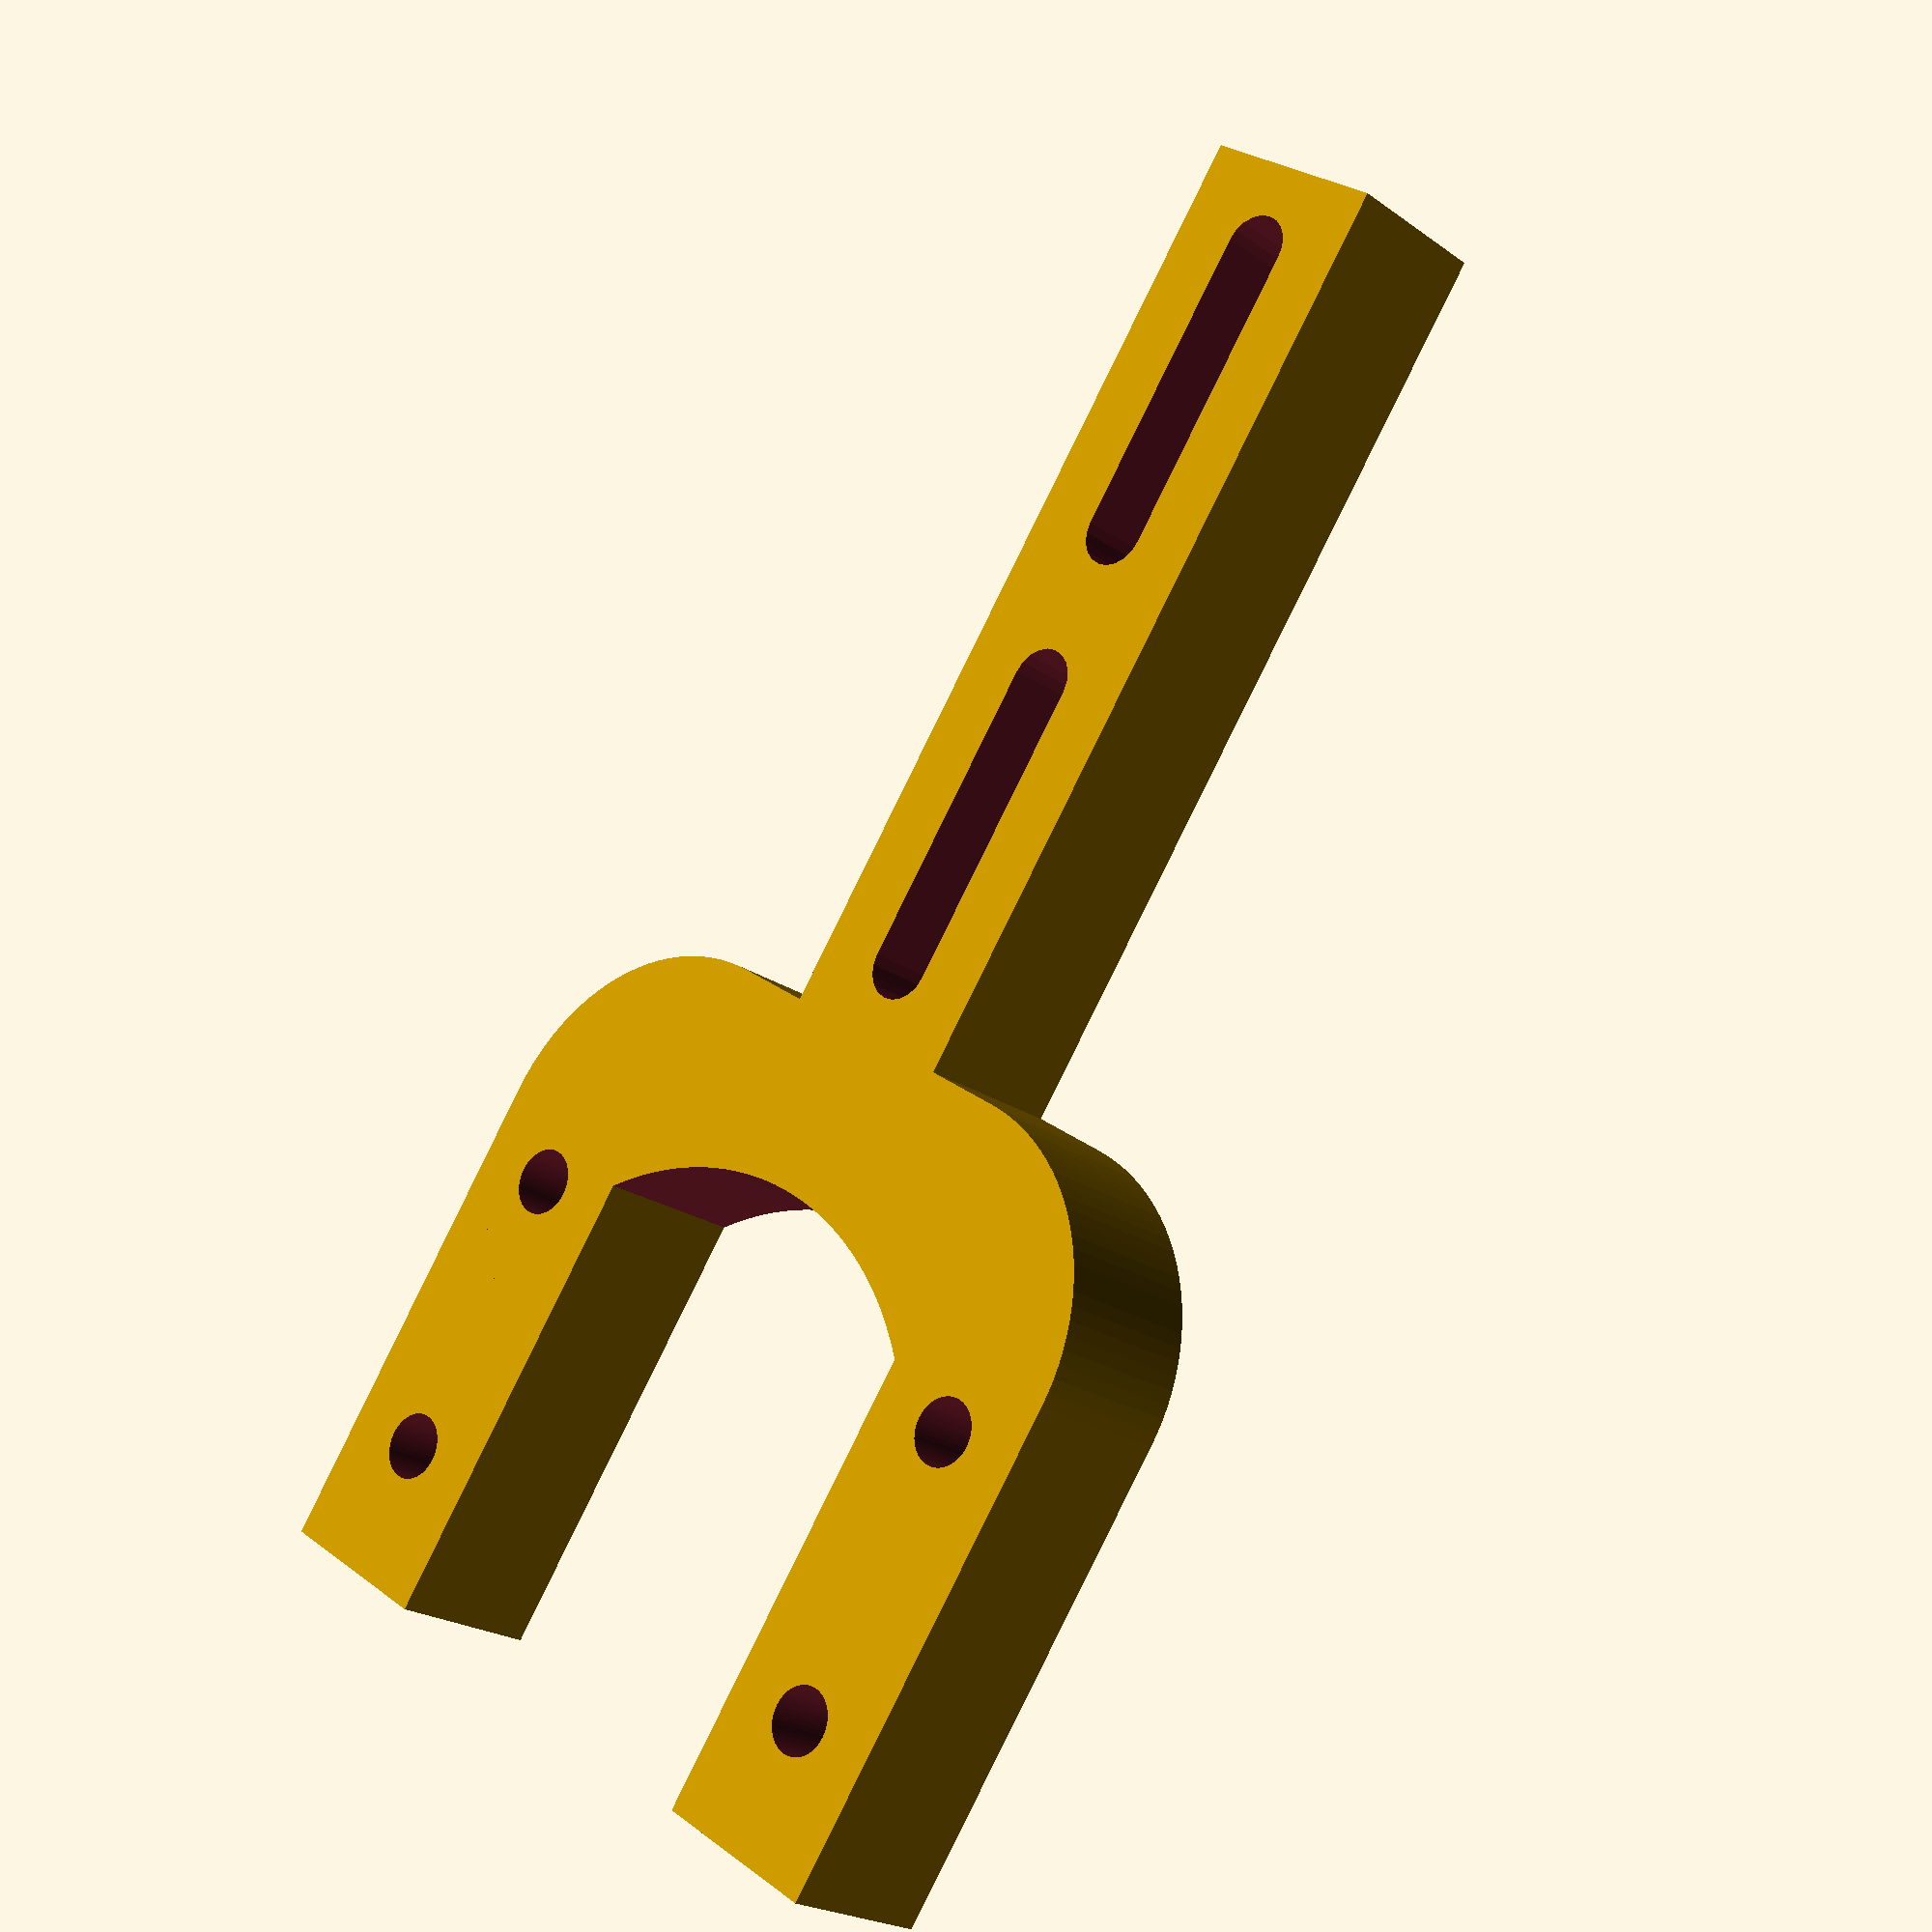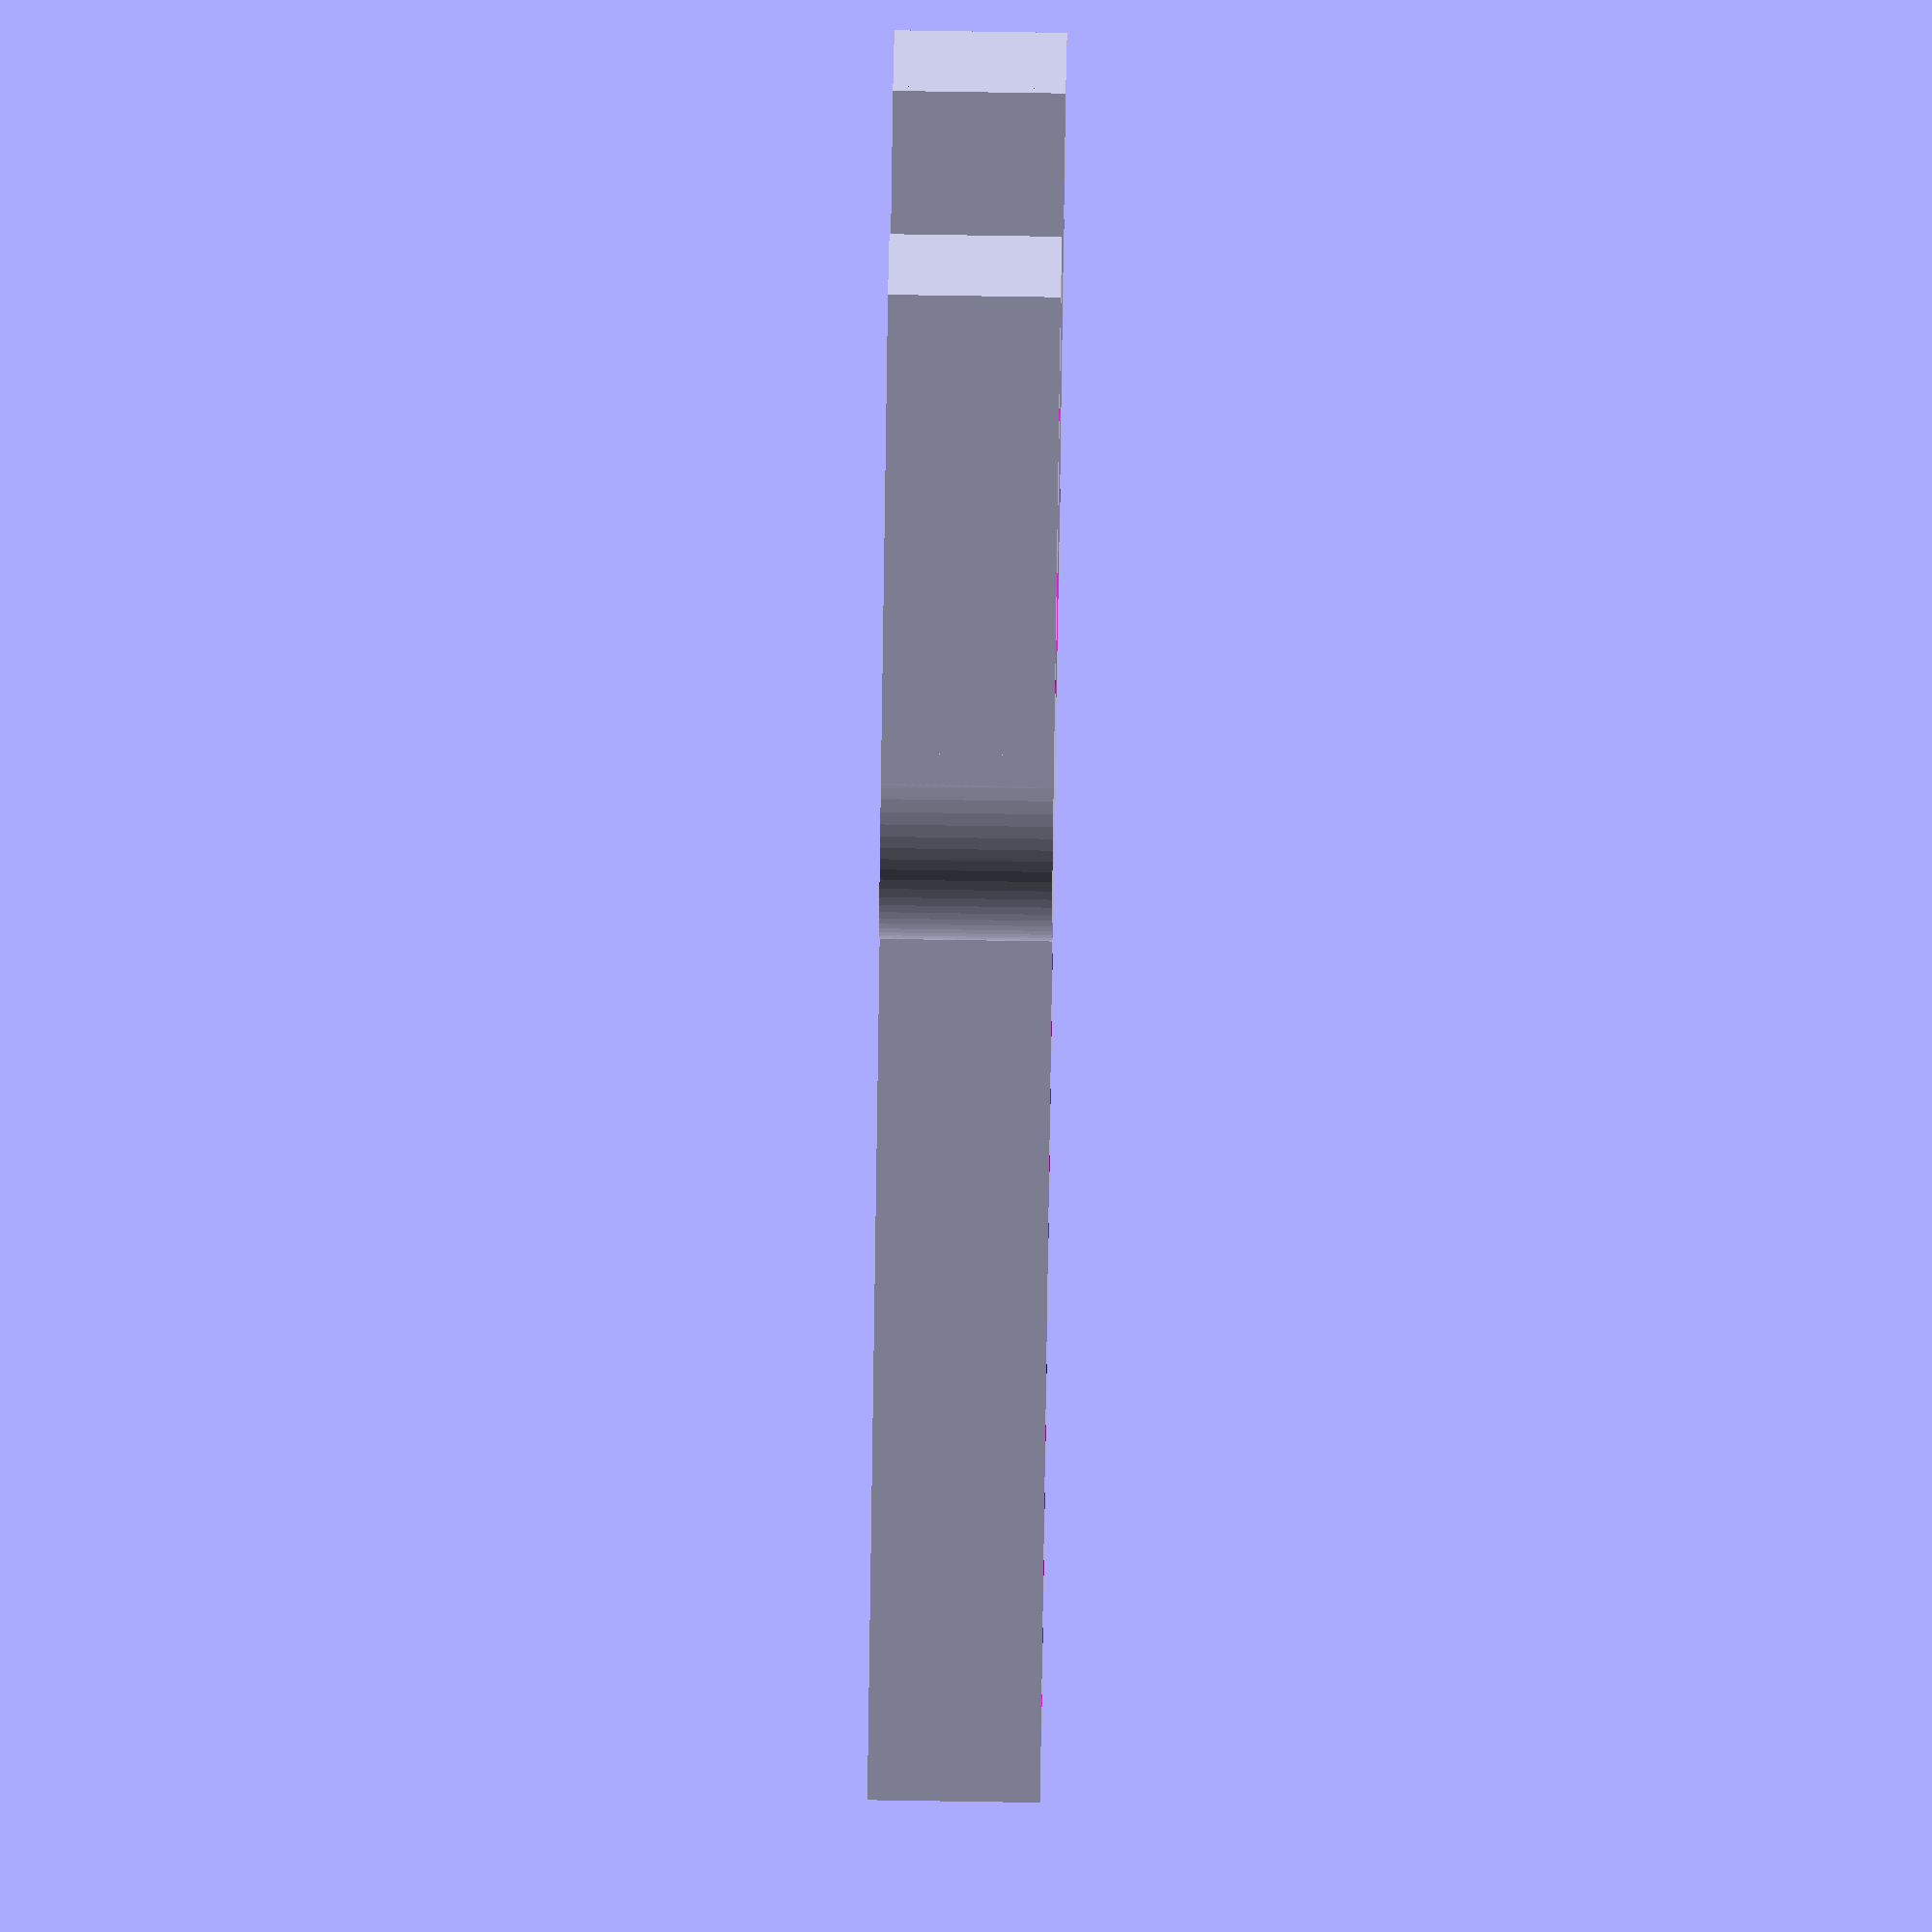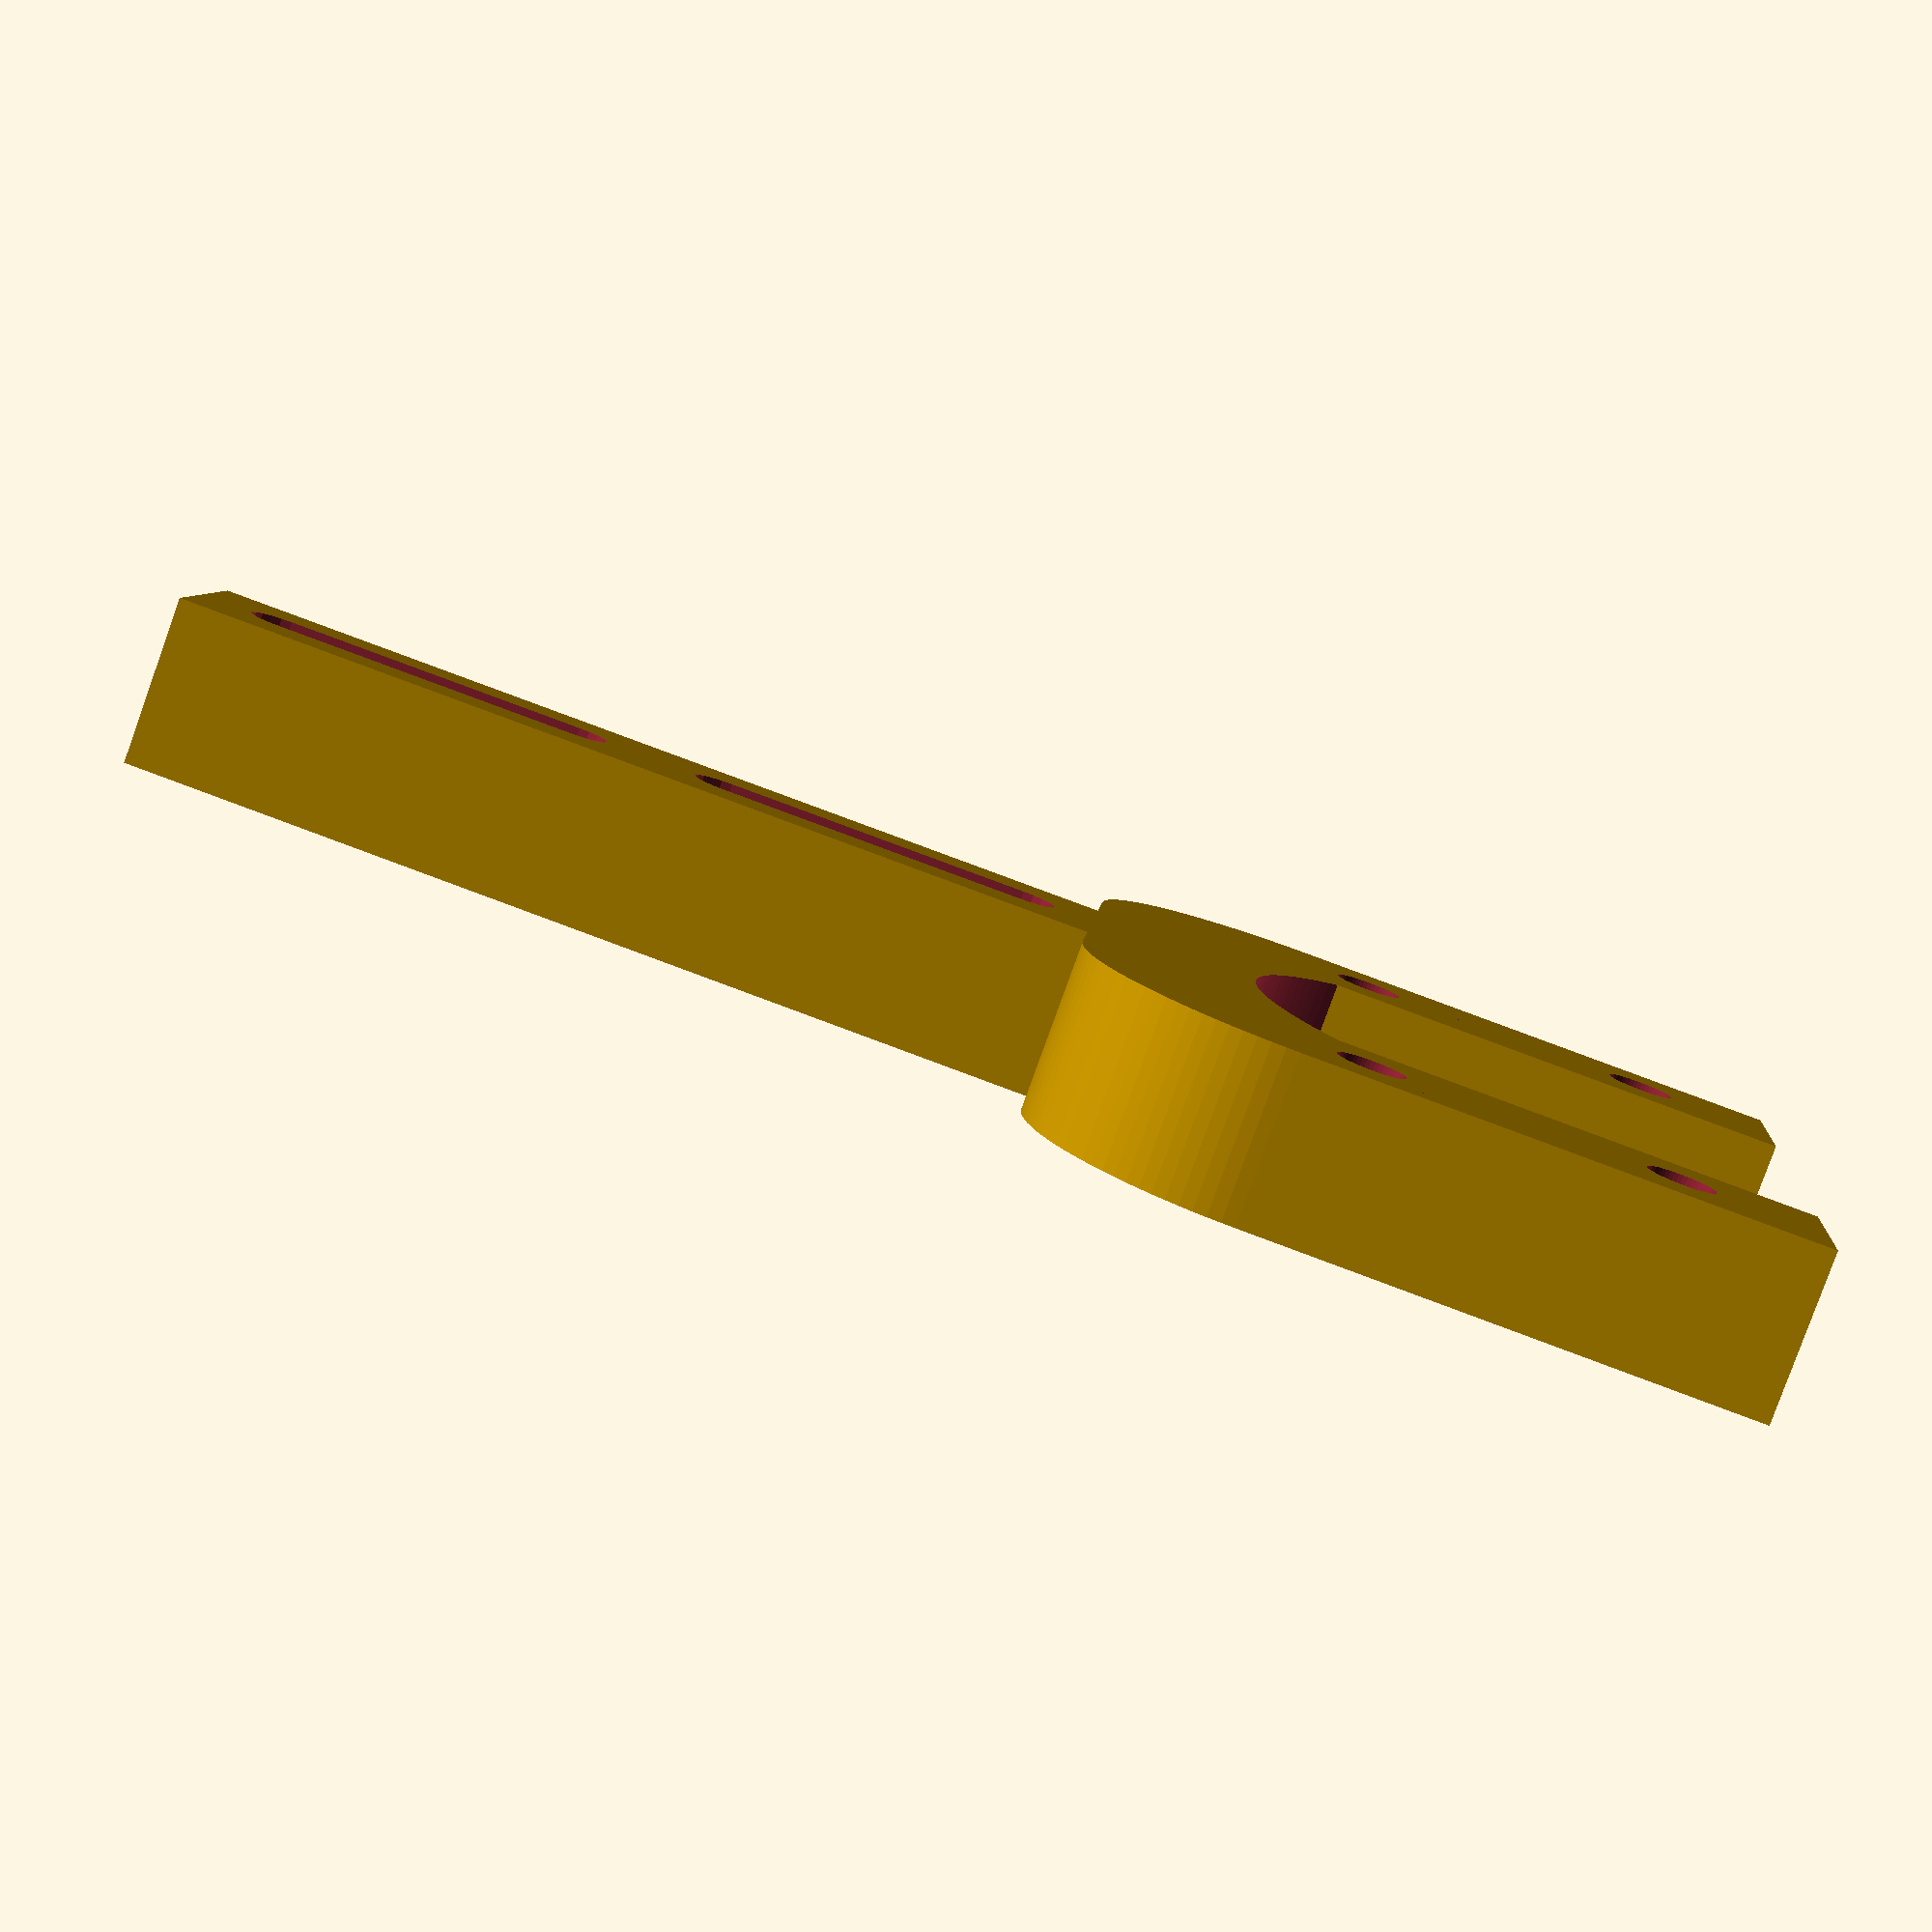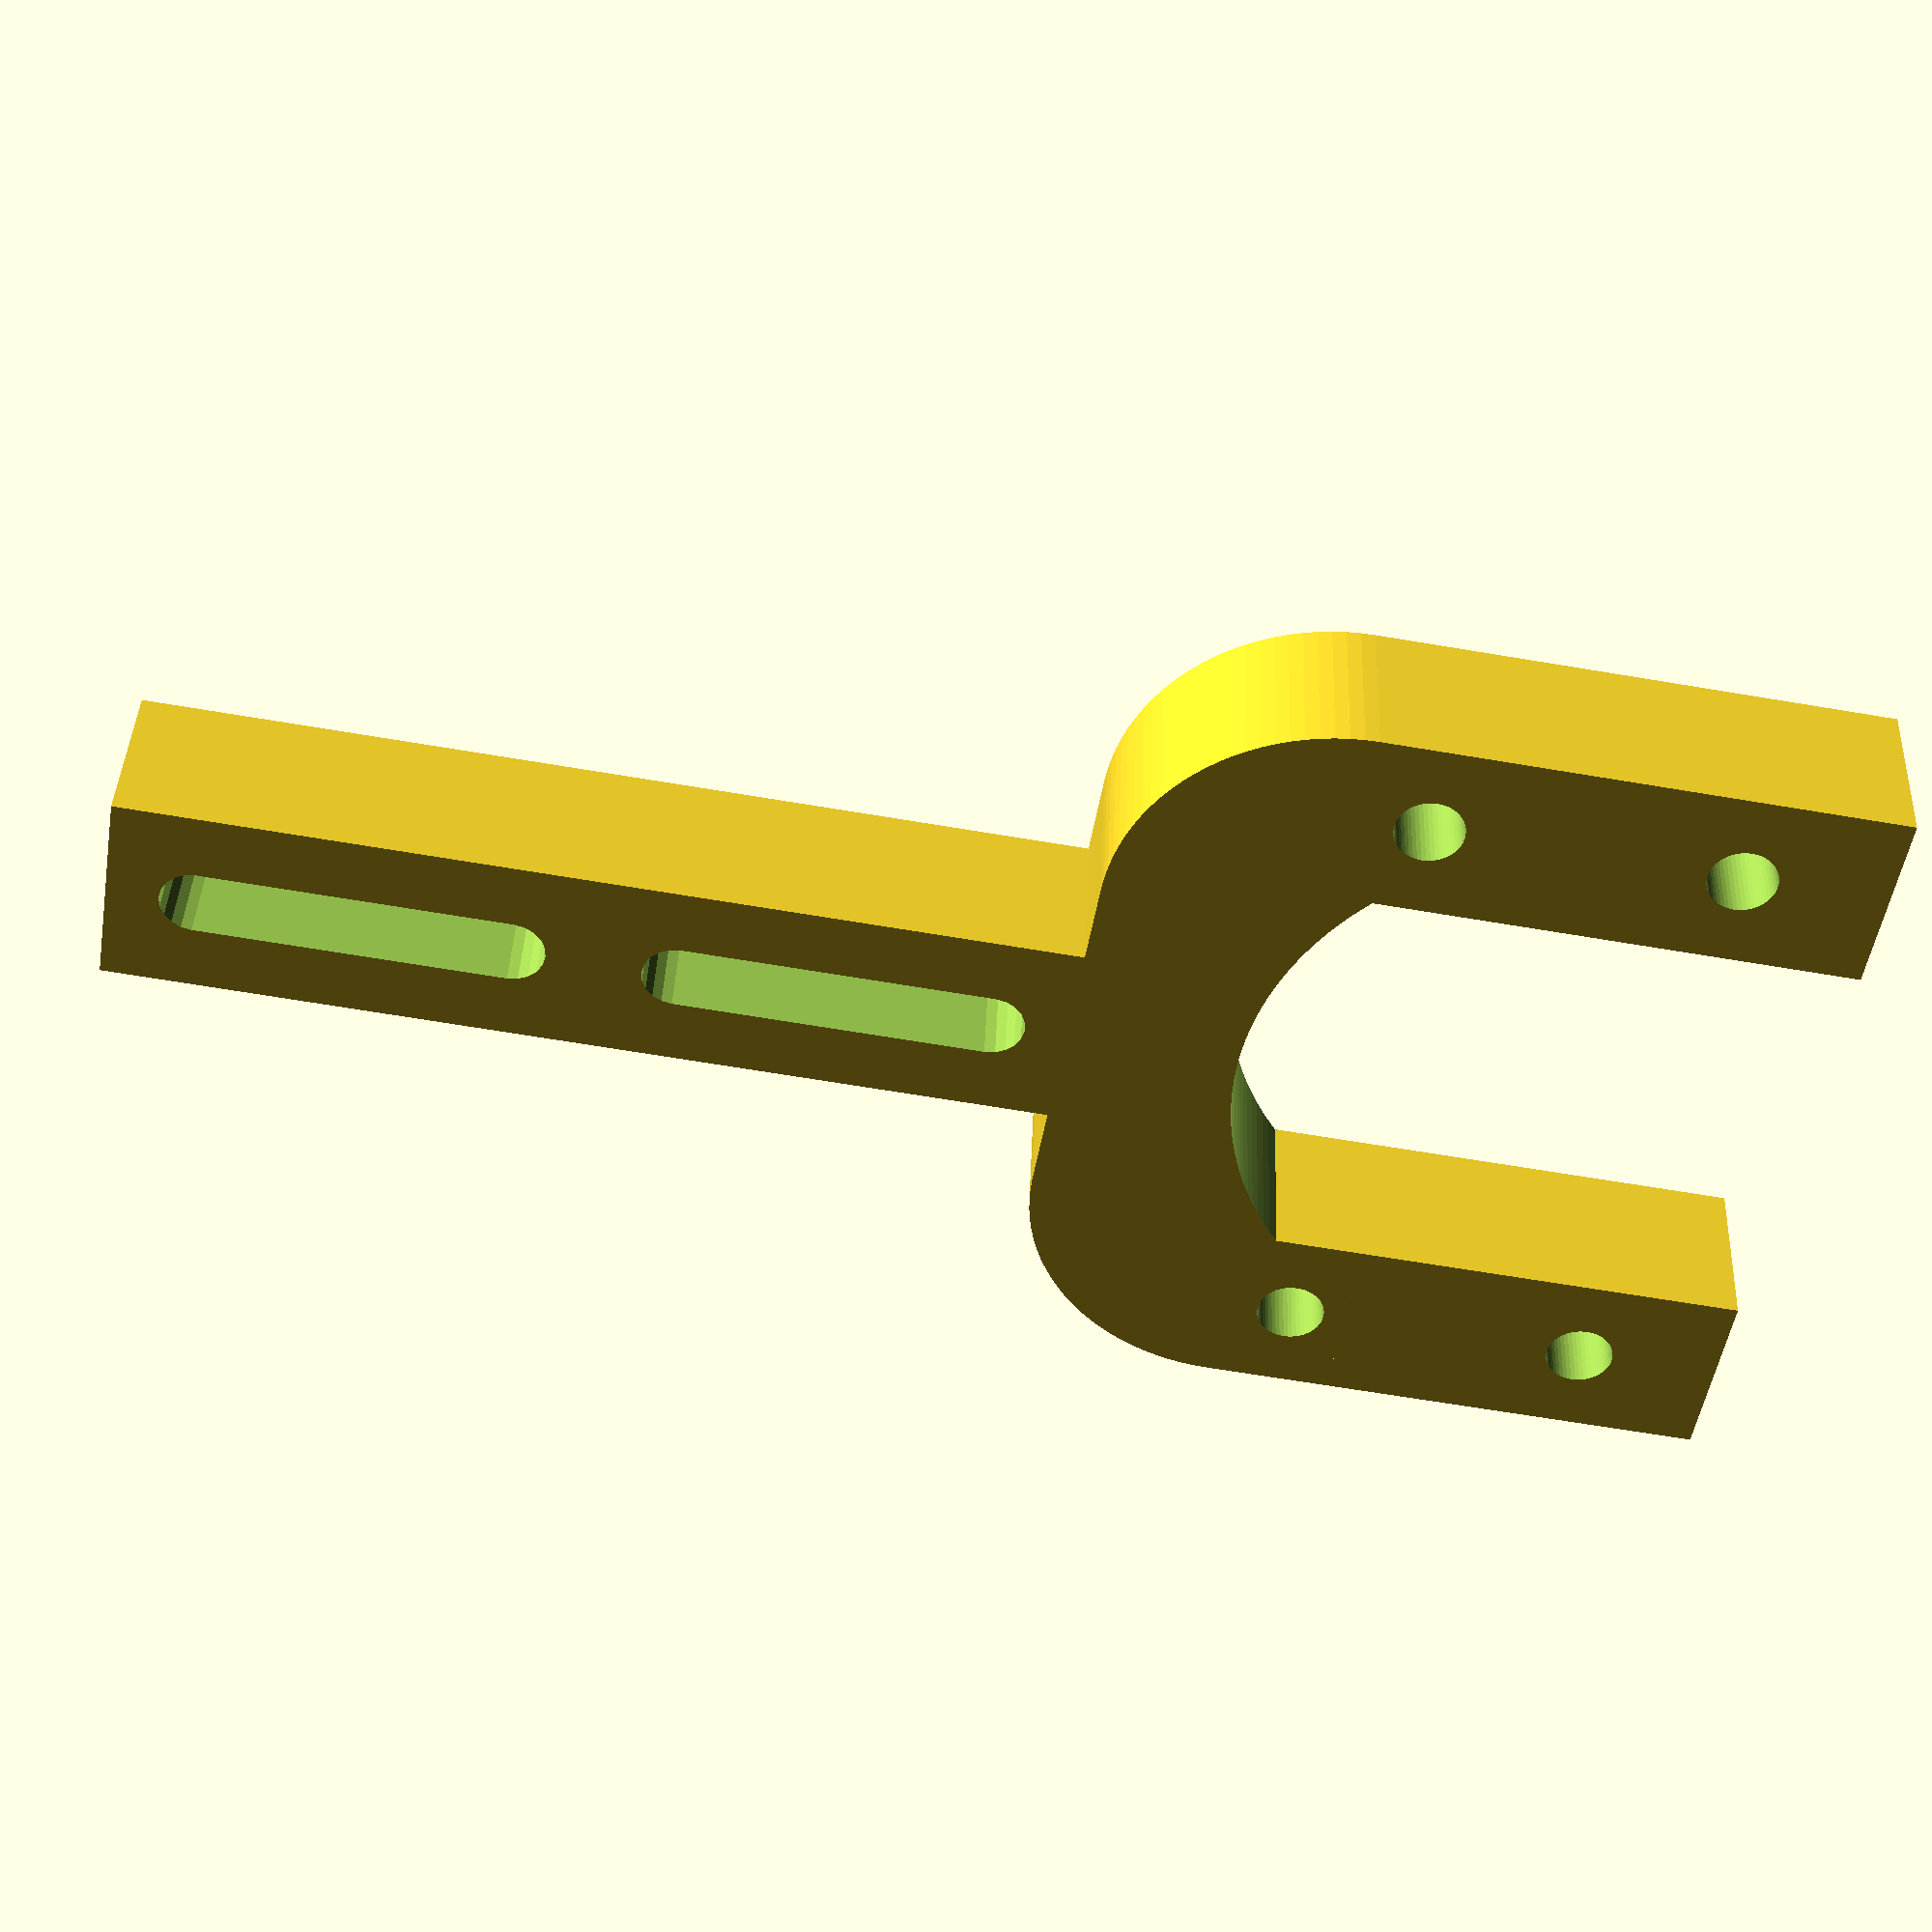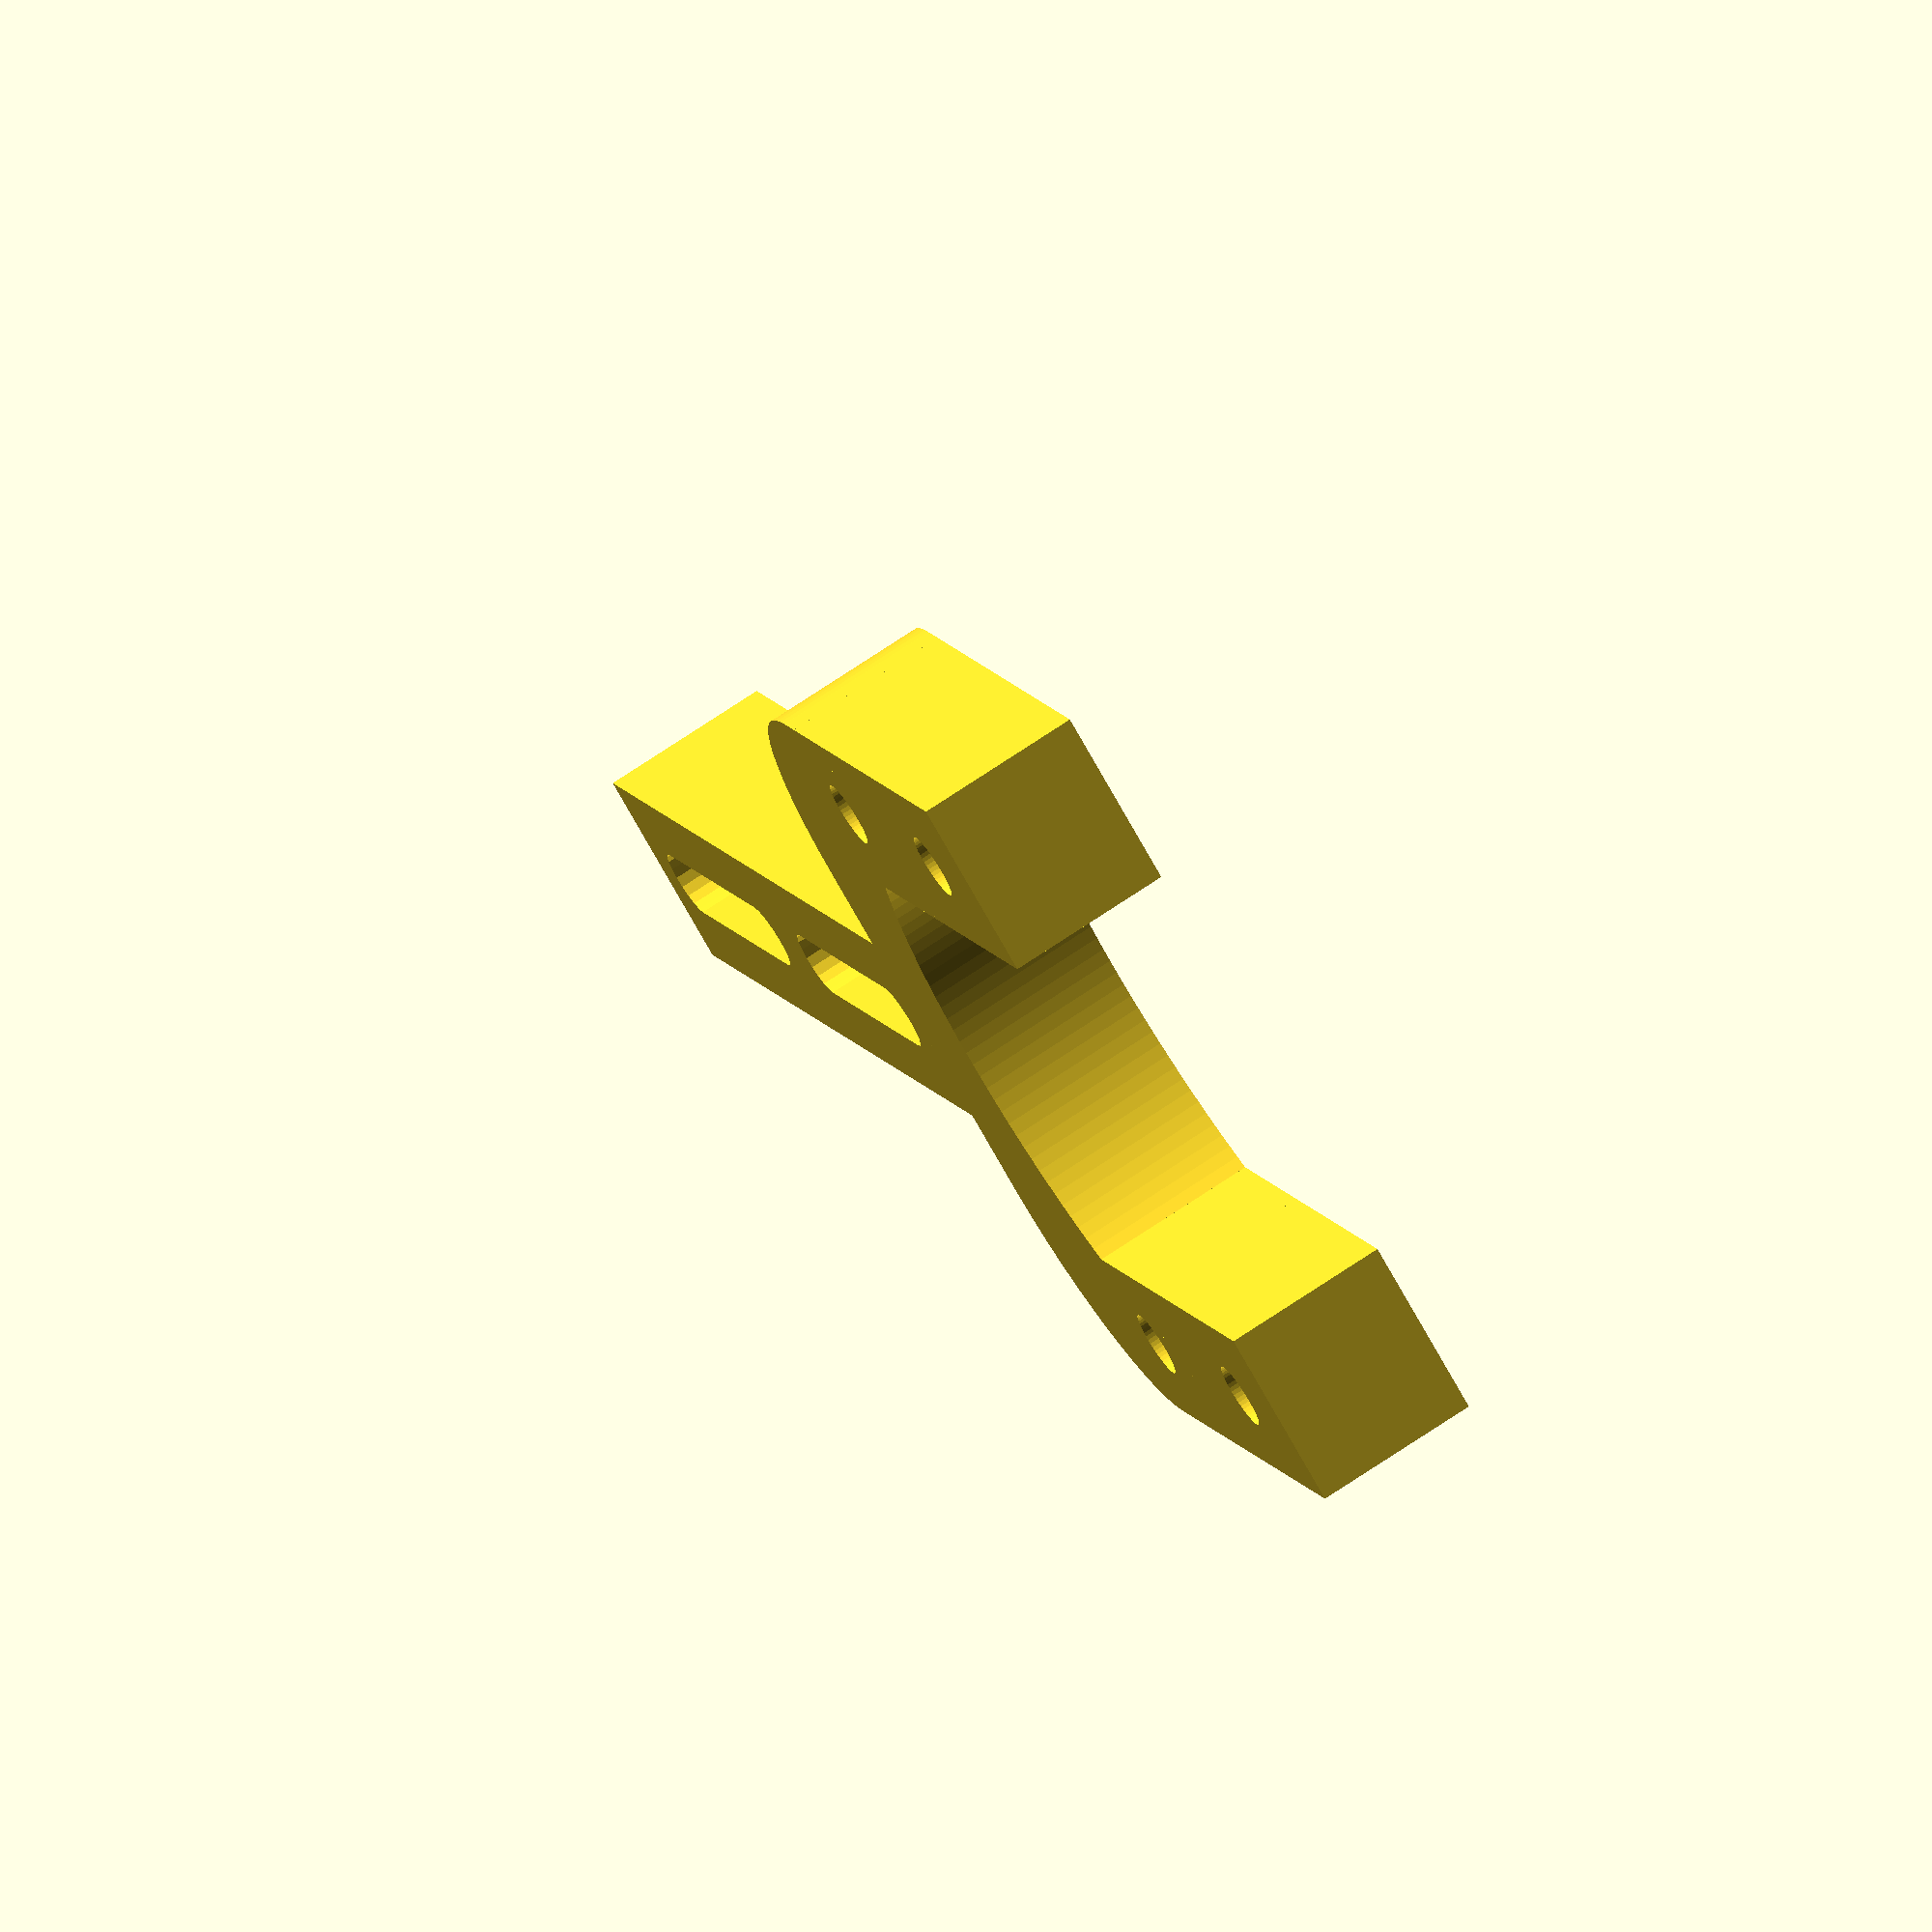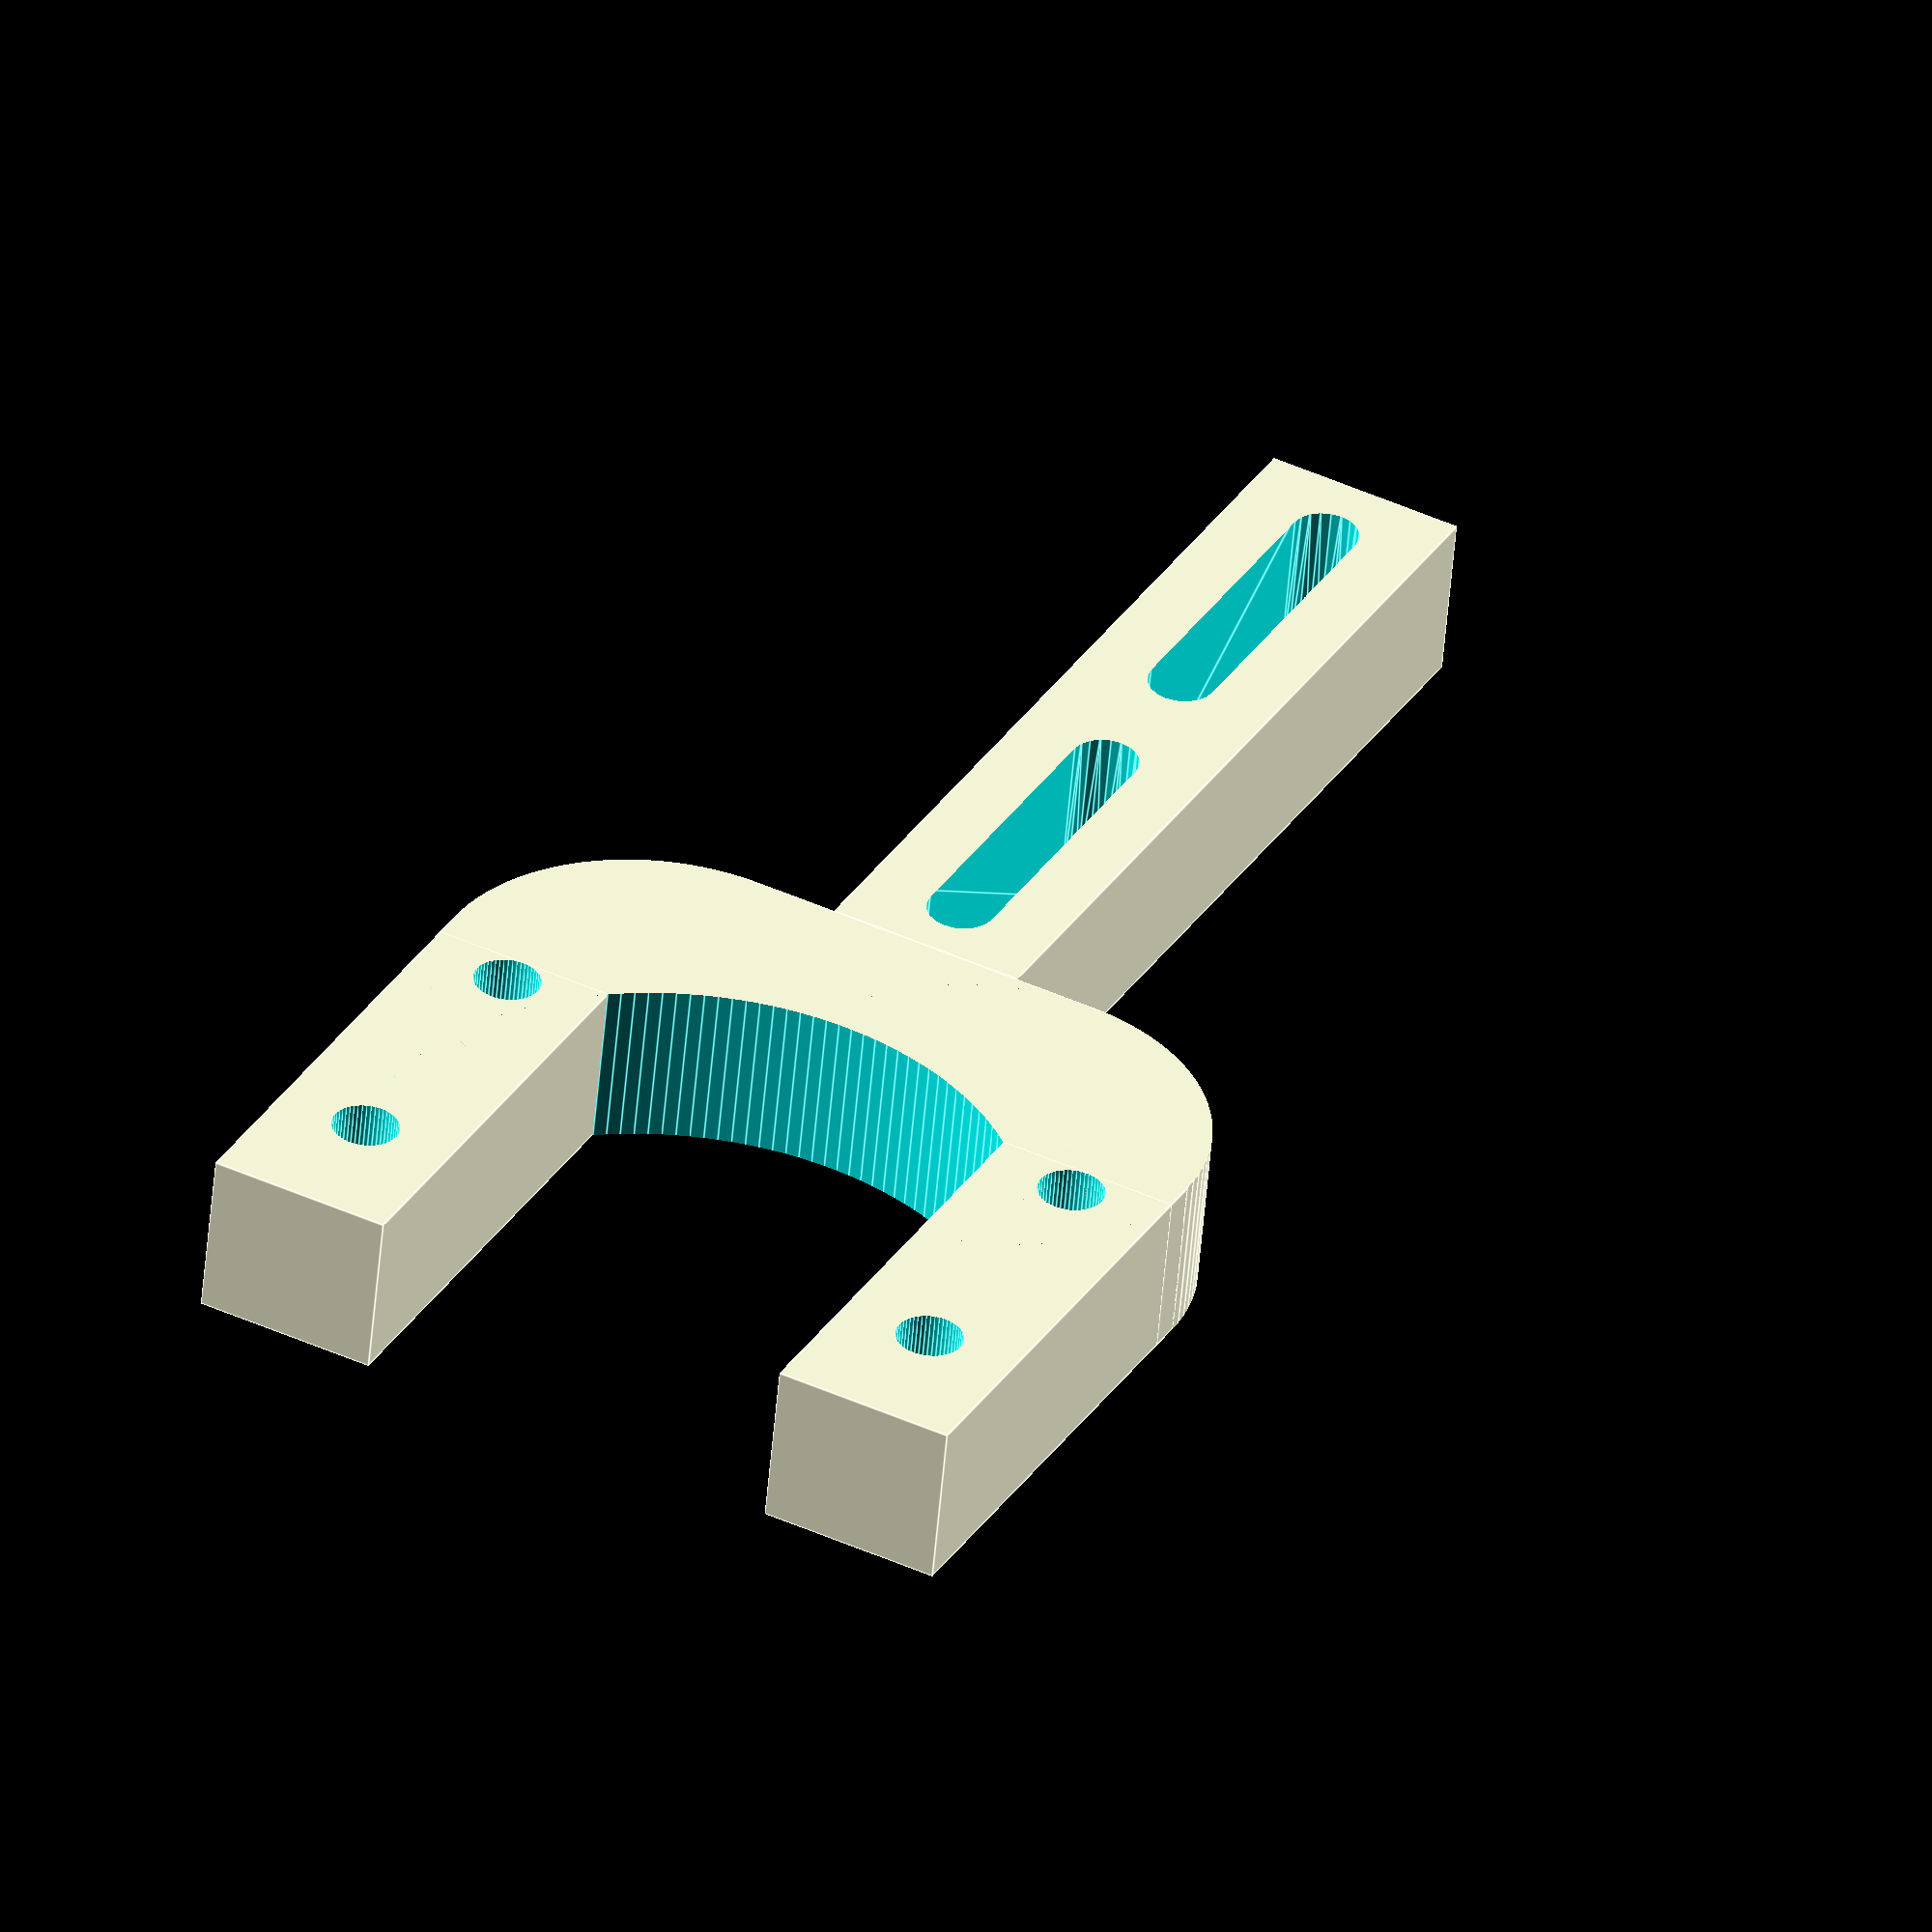
<openscad>
// Ariel Burman
// Instituto de Ingeniería Biomédica
// Universidad de Buenos Aires

translate([-24,0,0])
  difference(){
    cube([11,30,10]);
    translate([5.5,21.7,-0.5])cylinder(h=11,r=2,$fn=50);
    translate([5.5,4,-0.5])cylinder(h=11,r=2,$fn=50);
  }

translate([-11+24,0,0])
  difference(){
    cube([11,30,10]);
    translate([5.5,21.7,-0.5])cylinder(h=11,r=2,$fn=50);
    translate([5.5,4,-0.5])cylinder(h=11,r=2,$fn=50);
  }
  
x0 = 13;
d1 = 5;
y0 = (x0*x0-d1*d1)/(2*d1);
R1 = y0 + d1;

difference(){
  translate([-24,-13,0])cube([48,15,10]);
  translate([0,y0+2,-0.5]) cylinder(h=11,r=R1,$fn=150);
  translate([-11,0,-0.5]) difference(){
    rotate([0,0,180])cube([13.1,13.1,11]);
    cylinder(h=11,r=13,$fn=100);
  }
  translate([11,0,-0.5]) difference(){
    rotate([0,0,-90])cube([13.1,13.1,11]);
    translate([0,0,0])cylinder(h=11,r=13,$fn=100);
  }
}

translate([-6,-55-13,0])
  difference(){
    cube([12,55,10]);
    hull(){
      translate([6,5,-0.5])cylinder(h=11,r=2,$fn=20);
      translate([6,23,-0.5])cylinder(h=11,r=2,$fn=20);
    }
    hull(){
      translate([6,32.5,-0.5])cylinder(h=11,r=2,$fn=20);
      translate([6,50.6,-0.5])cylinder(h=11,r=2,$fn=20);
    }
  }

</openscad>
<views>
elev=201.3 azim=34.3 roll=141.8 proj=p view=solid
elev=281.5 azim=300.1 roll=90.9 proj=o view=wireframe
elev=82.0 azim=265.3 roll=160.2 proj=p view=solid
elev=140.7 azim=80.5 roll=357.7 proj=p view=solid
elev=285.2 azim=330.4 roll=236.4 proj=o view=solid
elev=234.9 azim=332.3 roll=4.9 proj=o view=edges
</views>
